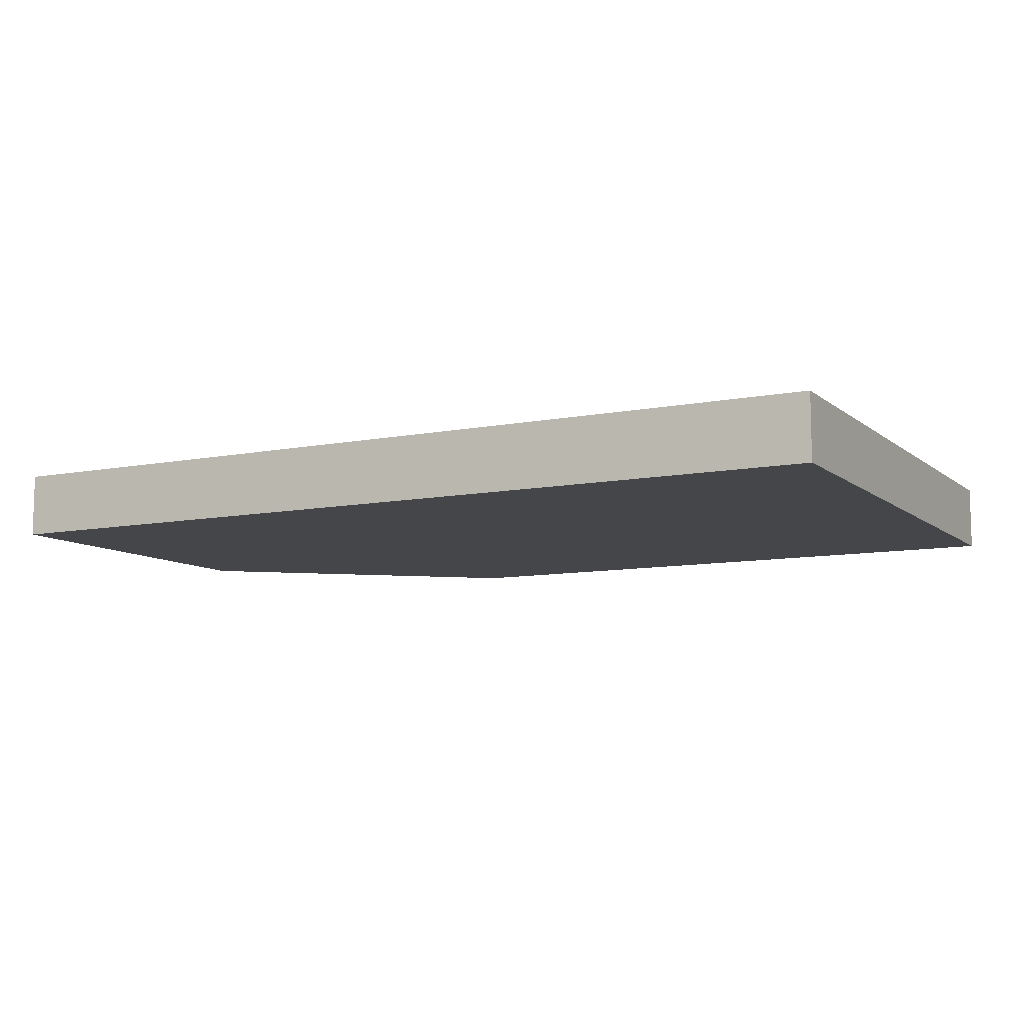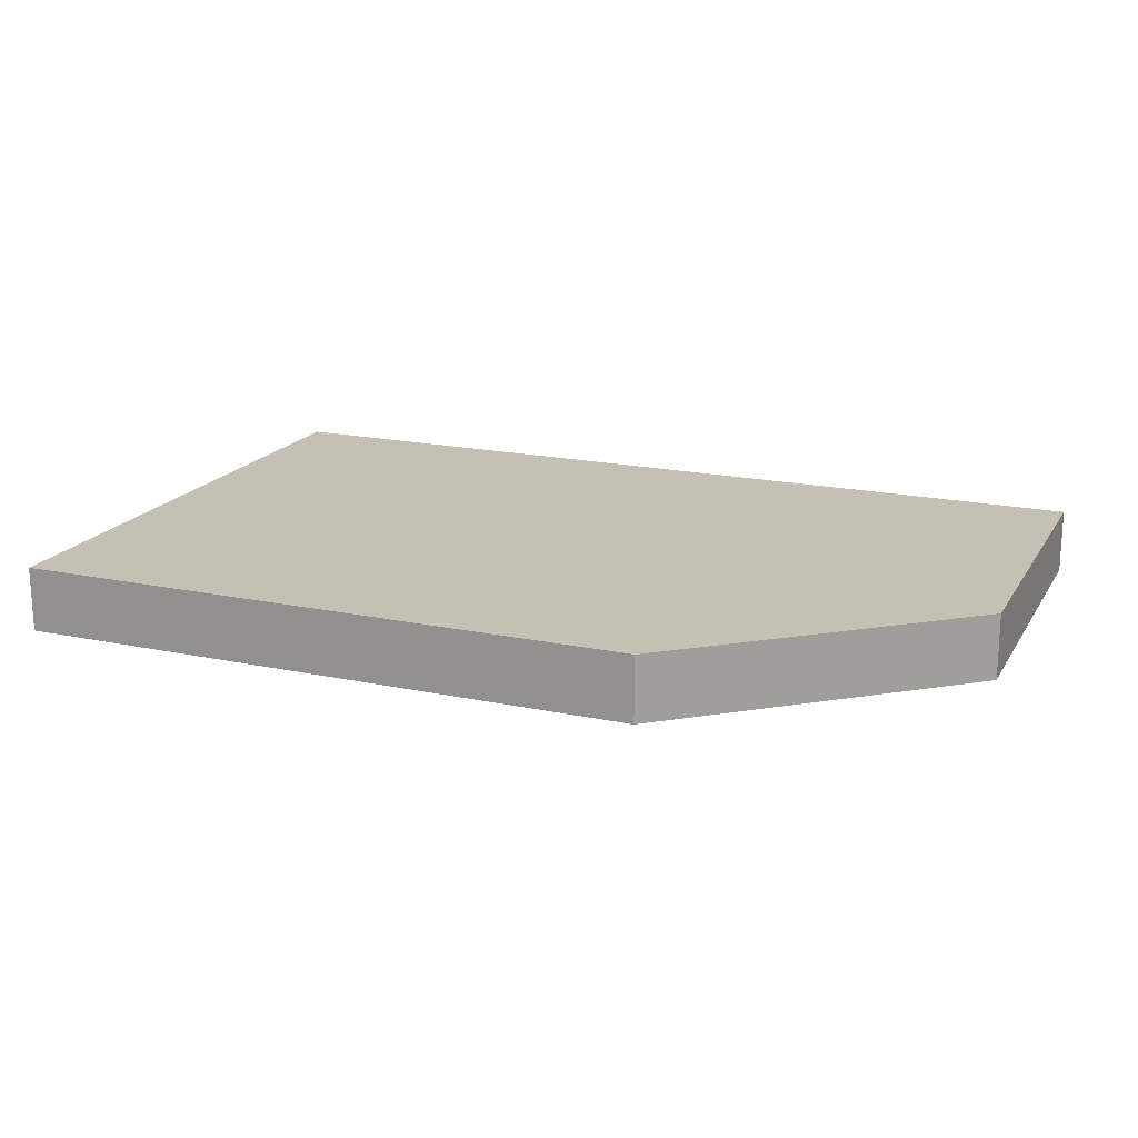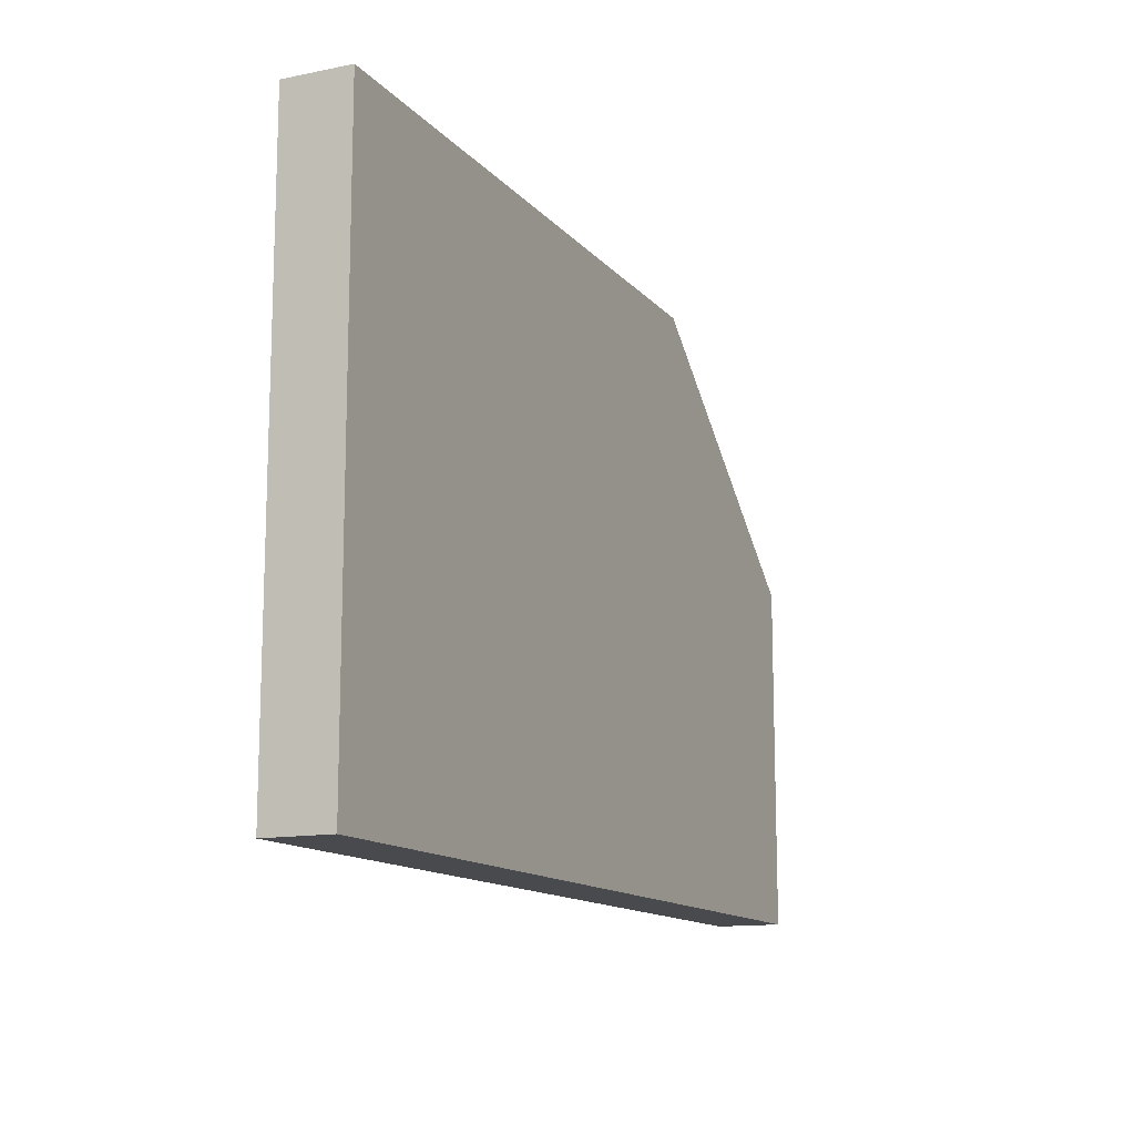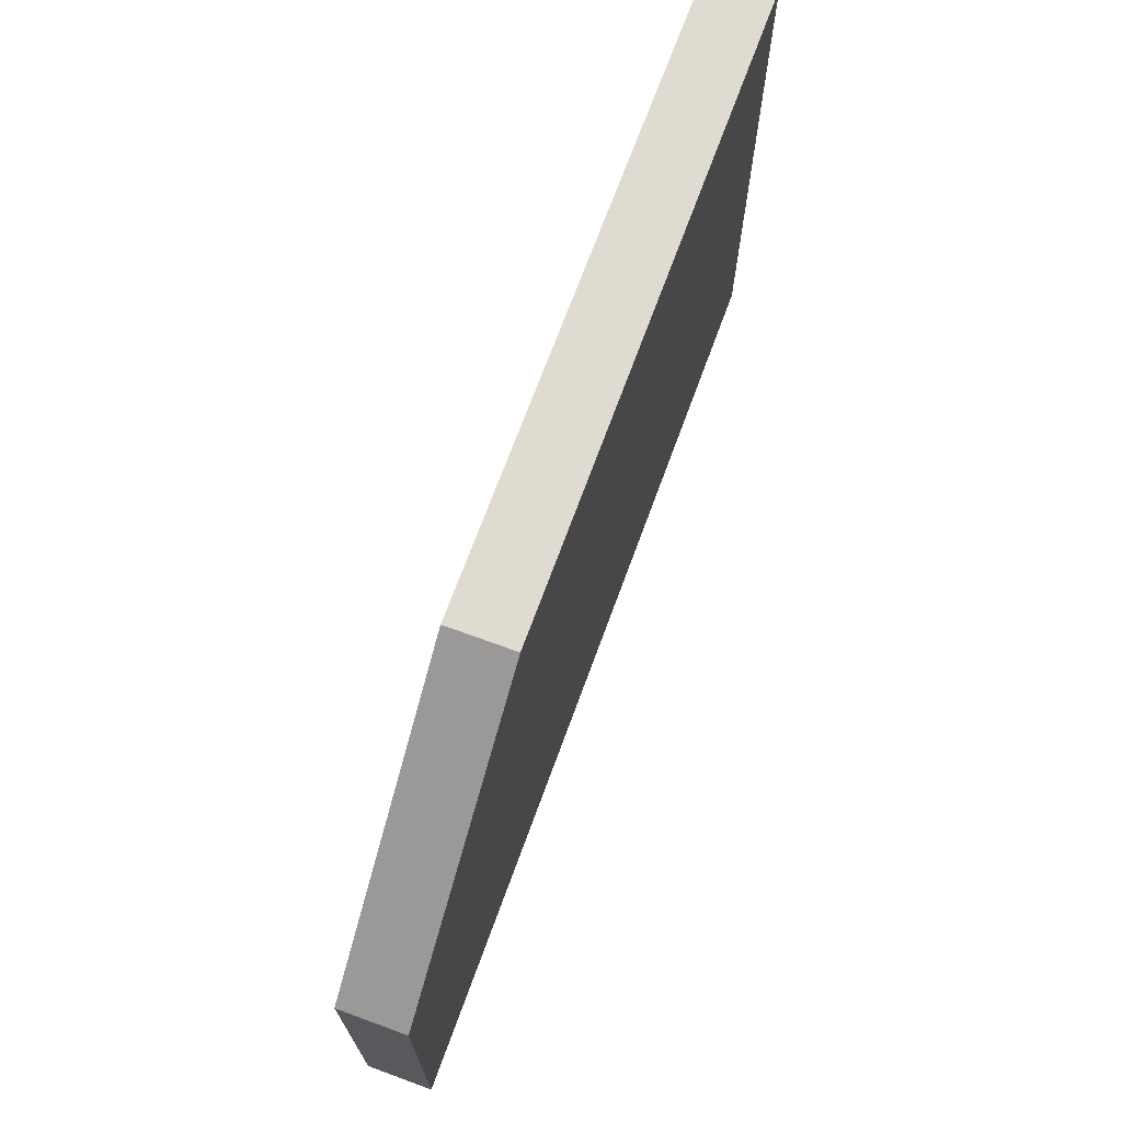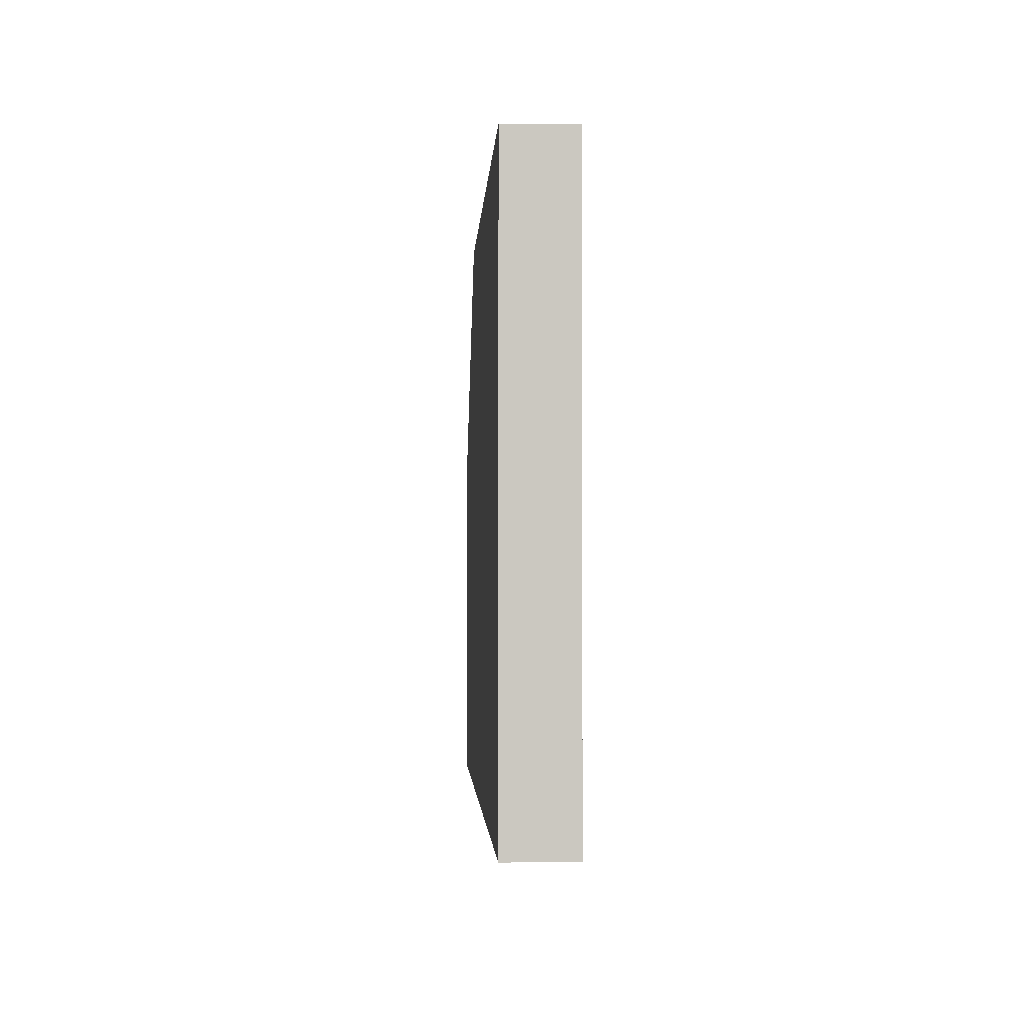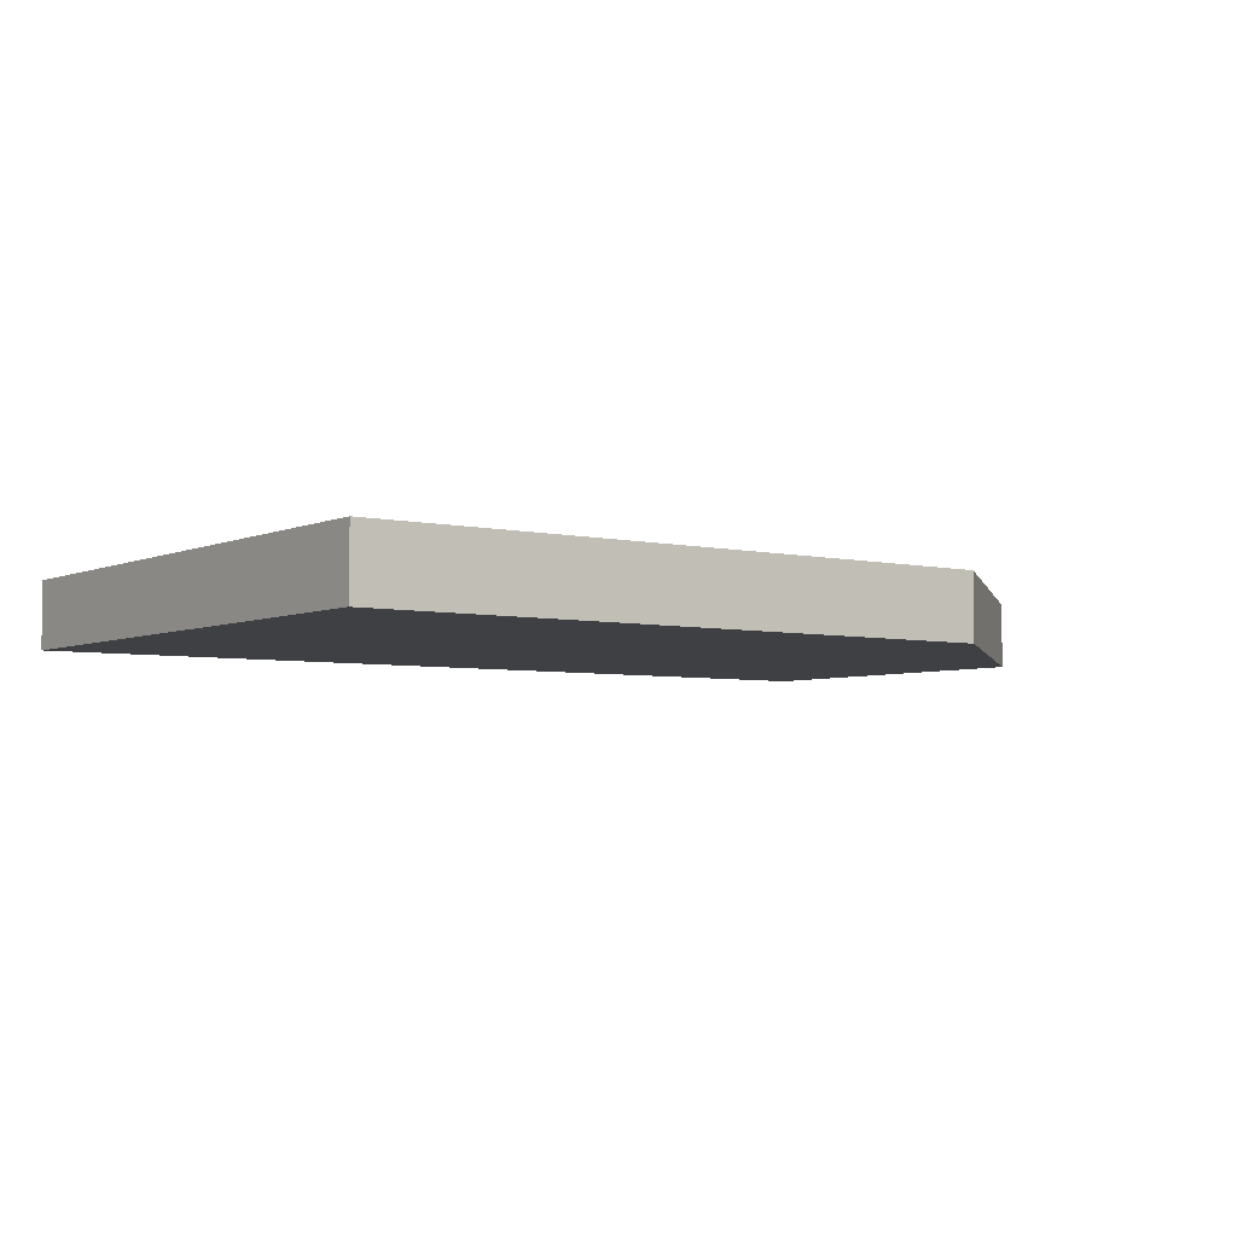
<metadata>
{"format":"obj","ext":"obj","renderer":"f3d","projection":"perspective","resolution":1024,"background":"white","views":[{"elev":-9.4,"azim":-152.2,"up":"+Y"},{"elev":18.3,"azim":22.3,"up":"+Y"},{"elev":-13.1,"azim":-65.3,"up":"+Z"},{"elev":69.9,"azim":110.1,"up":"+Z"},{"elev":-2.1,"azim":-92.8,"up":"+Z"},{"elev":-4.7,"azim":-36.4,"up":"+Y"}]}
</metadata>
<code>
v 261.5 49.66 -164.5
v 261.5 49.66 -159.5
v 261.5 50.23 -164.5
v 269.4 49.66 -164.5
v 261.5 50.23 -159.5
v 267 49.66 -159.5
v 269.4 50.23 -164.5
v 269.4 49.66 -161.5
v 267 50.23 -159.5
v 269.4 50.23 -161.5
f 1 2 5
f 1 5 3
f 1 3 7
f 1 7 4
f 1 4 8
f 1 8 6
f 1 6 2
f 2 6 9
f 2 9 5
f 3 5 9
f 3 9 10
f 3 10 7
f 4 7 10
f 4 10 8
f 6 8 10
f 6 10 9

</code>
